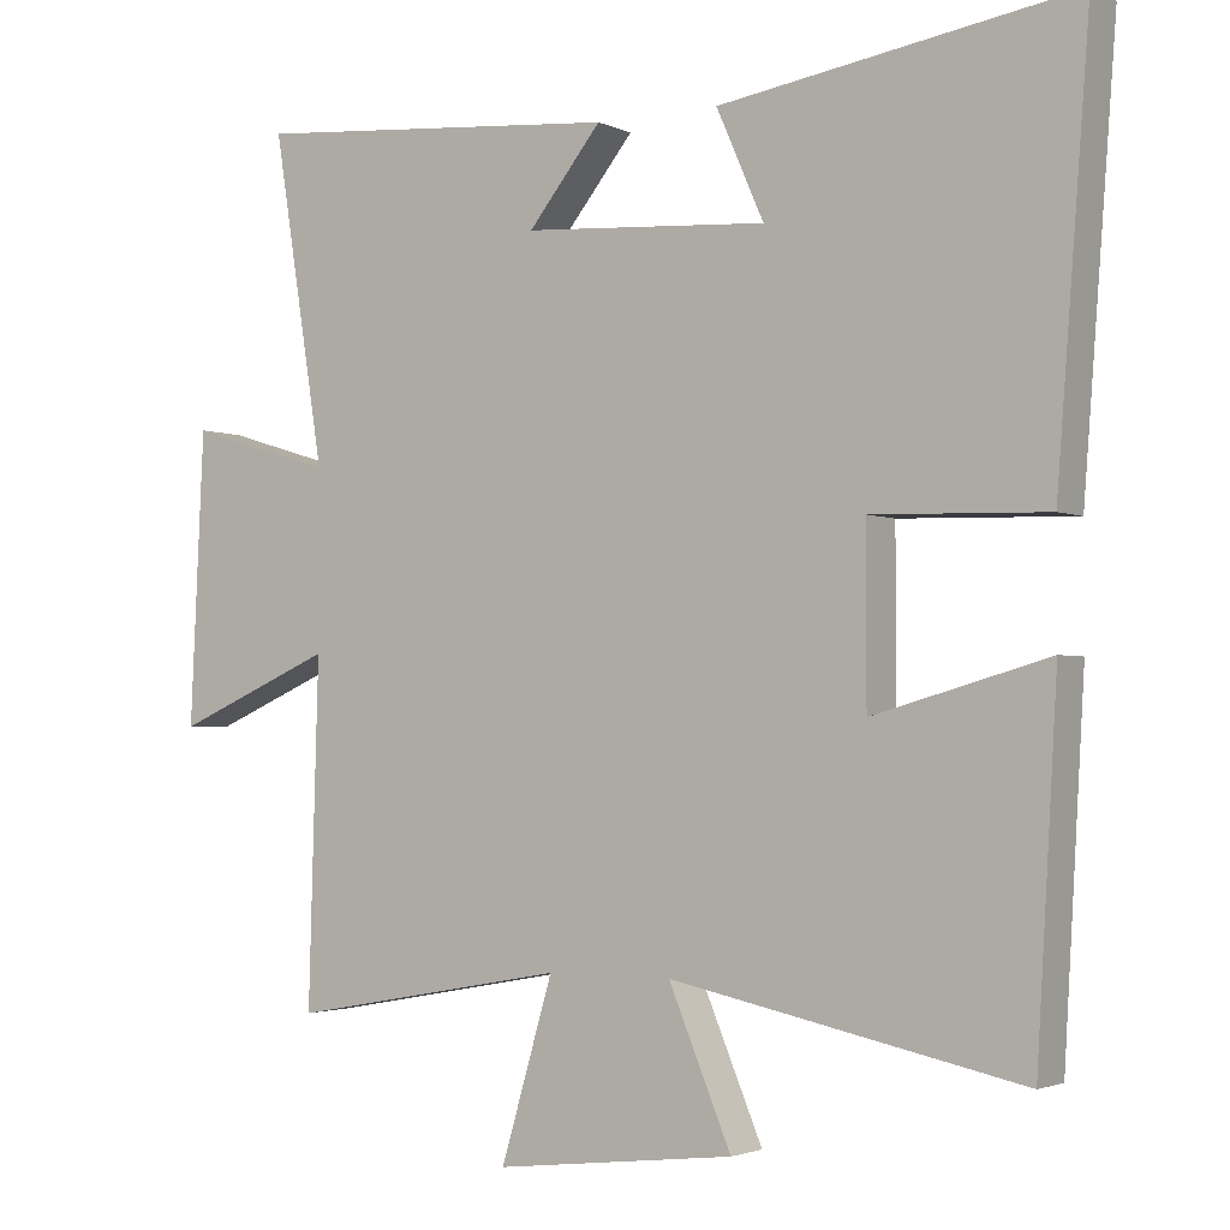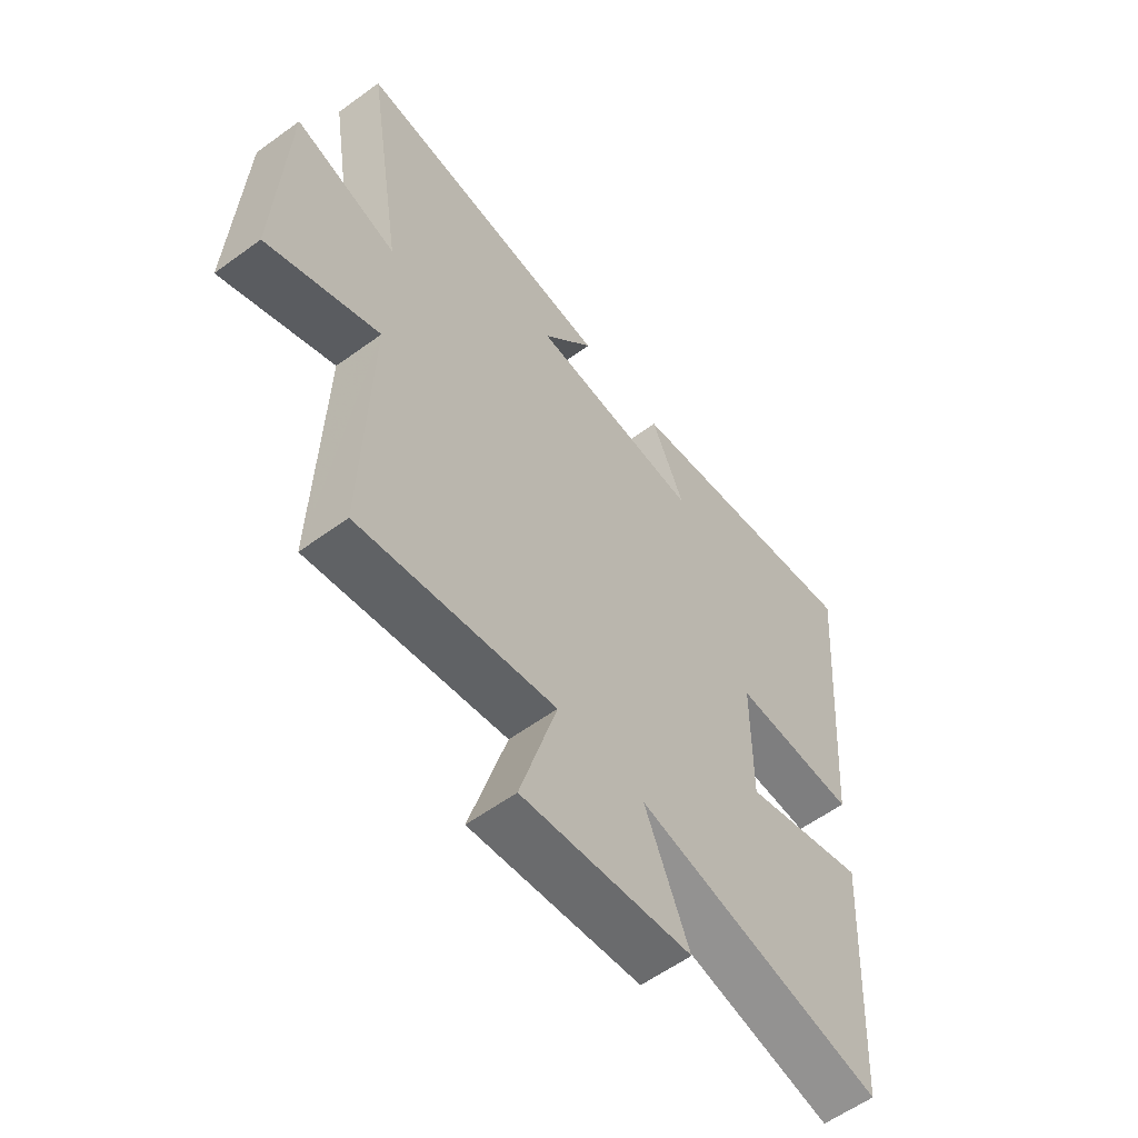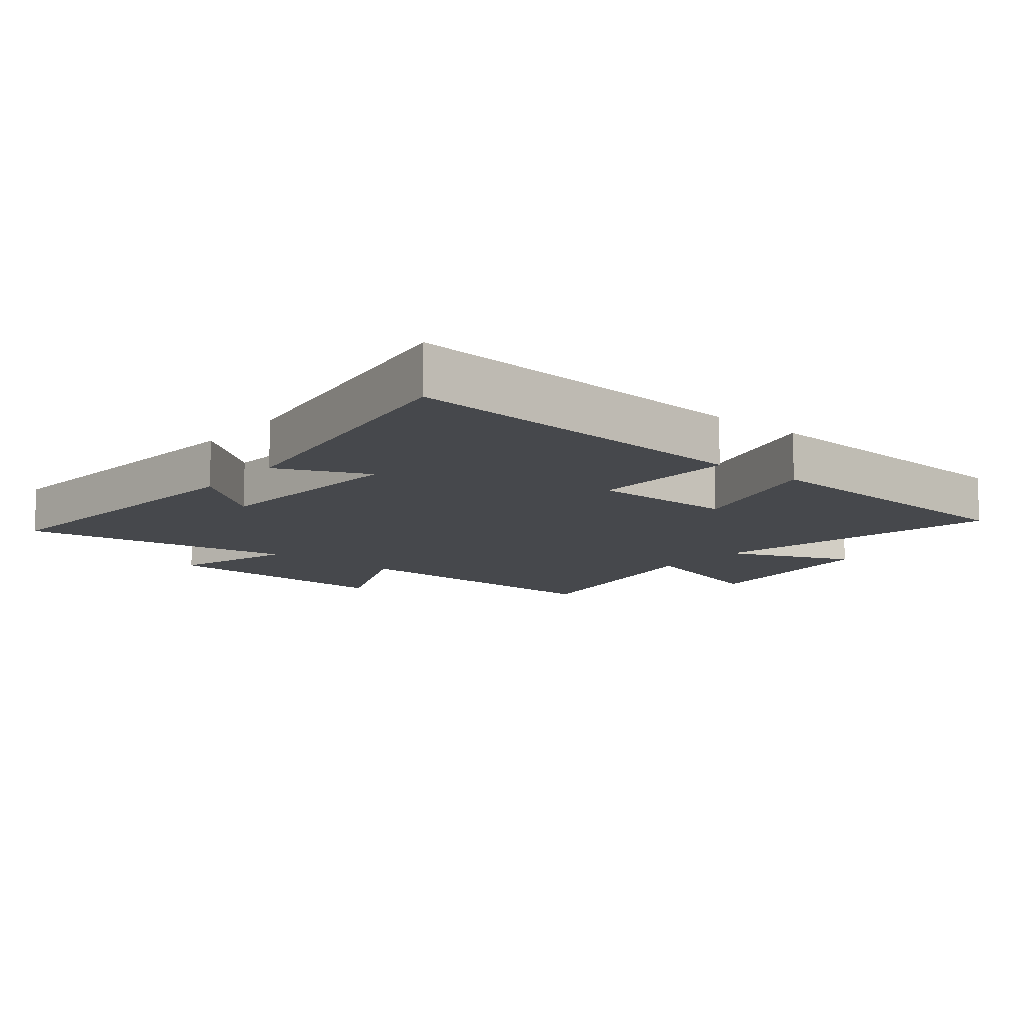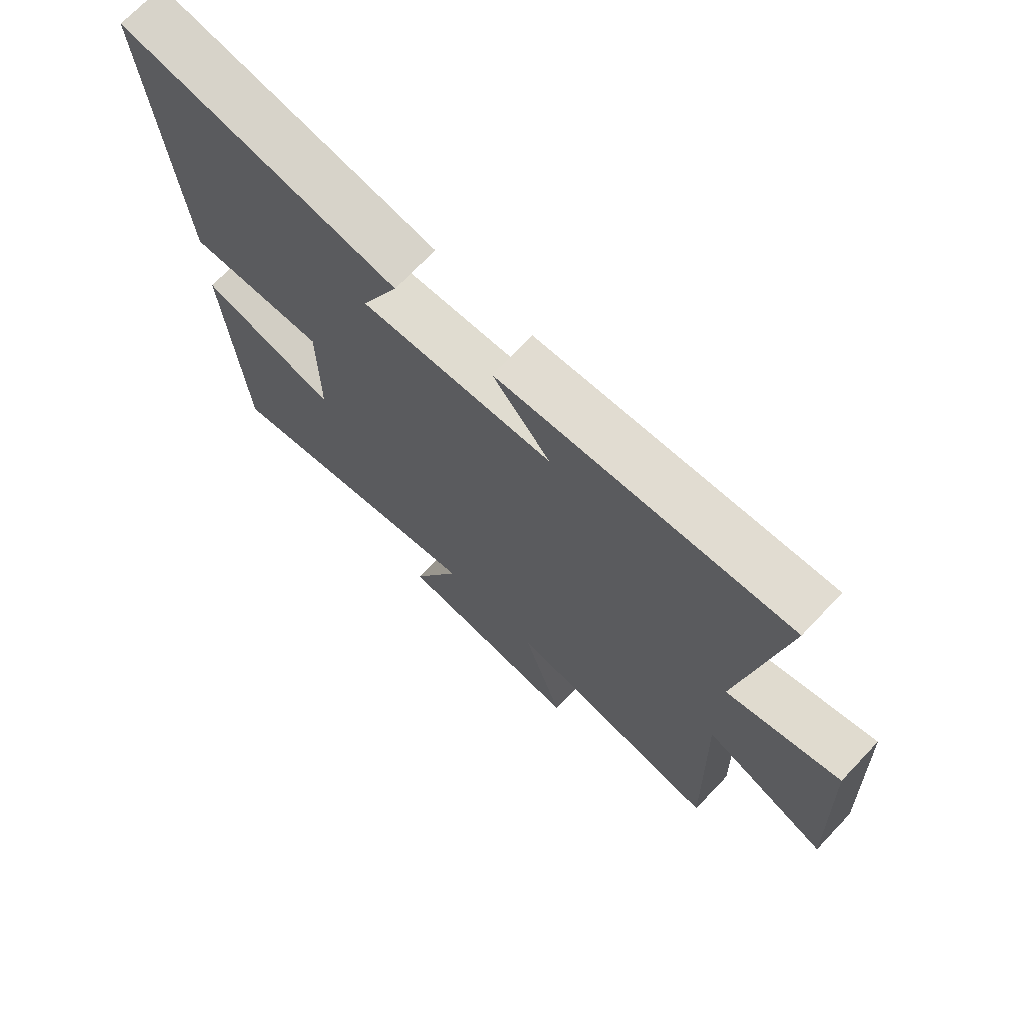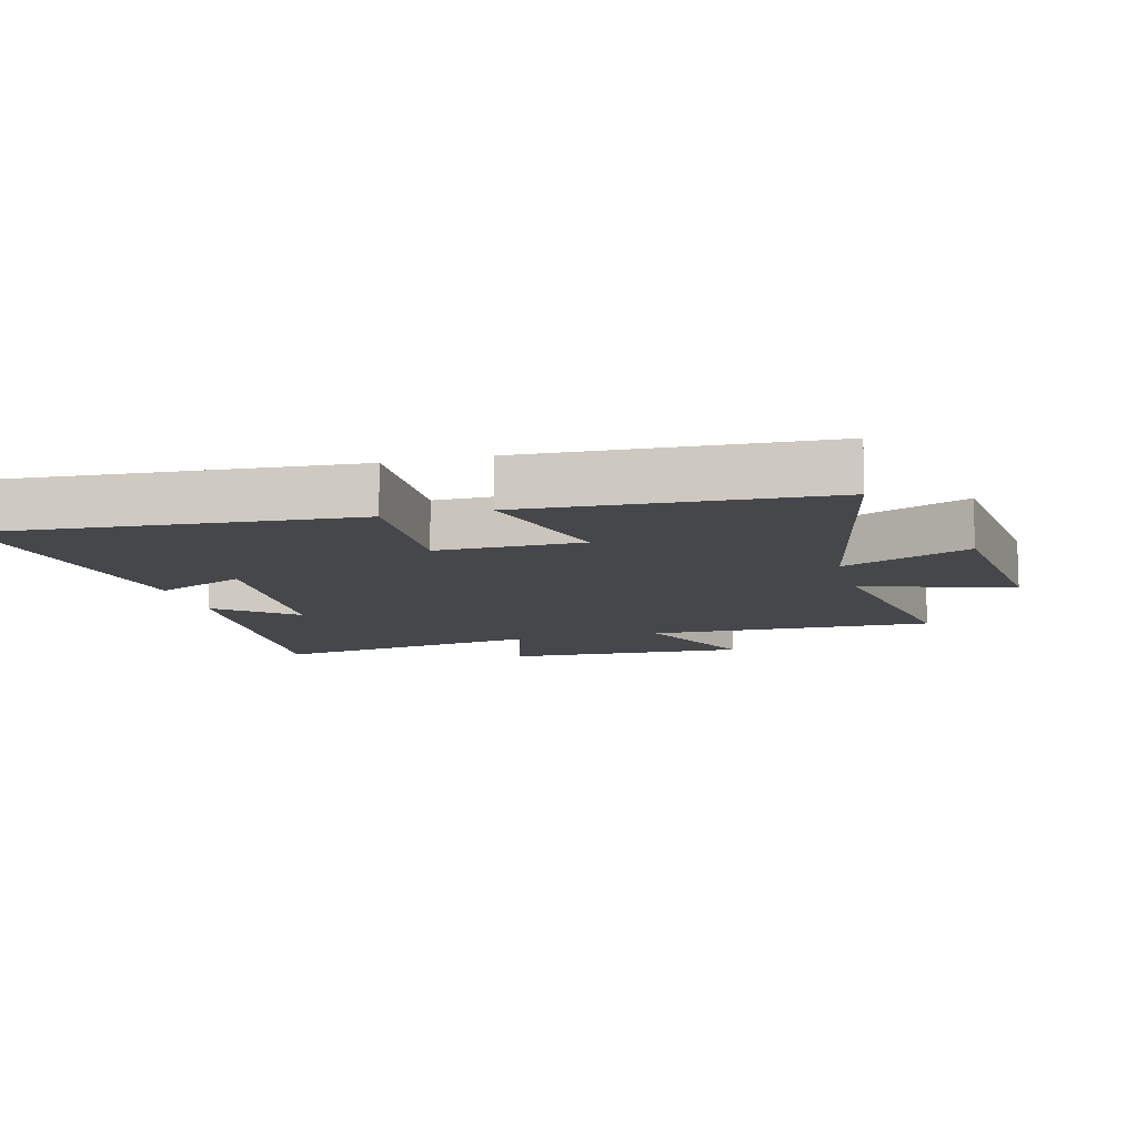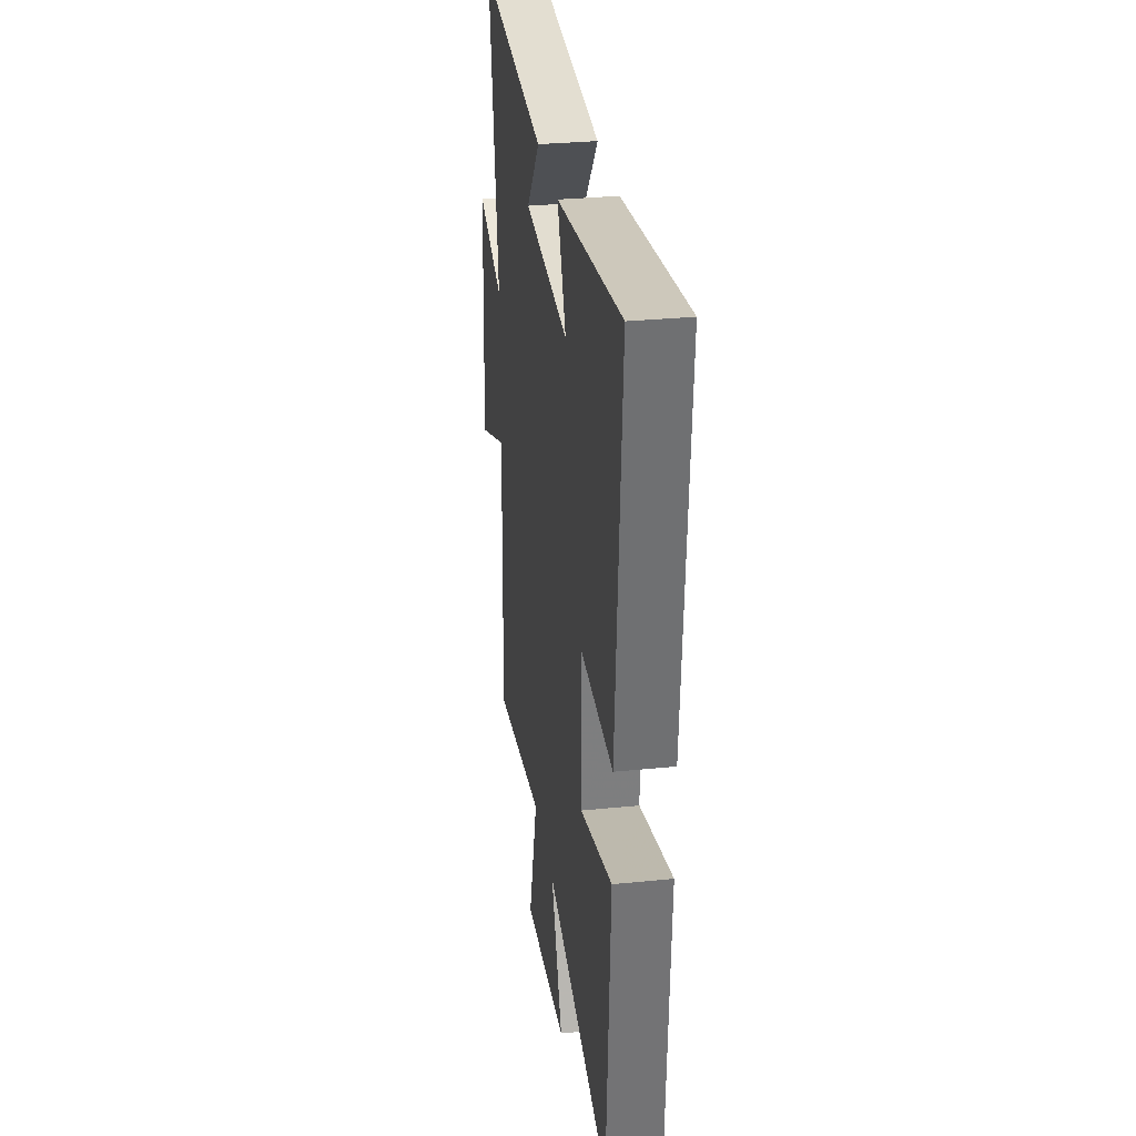
<metadata>
{"format":"obj","ext":"obj","renderer":"f3d","projection":"perspective","resolution":1024,"background":"white","views":[{"elev":-2.5,"azim":33.0,"up":"+Z"},{"elev":-58.2,"azim":-52.9,"up":"+Z"},{"elev":-11.4,"azim":50.8,"up":"+Y"},{"elev":71.1,"azim":-136.4,"up":"+Z"},{"elev":-10.7,"azim":104.8,"up":"+Y"},{"elev":31.1,"azim":81.8,"up":"+Z"}]}
</metadata>
<code>
v 0.473 0.07 -0.597
v 0.014 0.07 -0.5
v 0.096 0.07 -0.696
v -0.218 0.07 -0.732
v -0.15 0.07 -0.5
v -0.513 0.07 -0.565
v -0.5 0.07 -0.119
v -0.708 0.07 -0.209
v -0.69 0.07 0.171
v -0.5 0.07 0.113
v -0.568 0.07 0.541
v -0.083 0.07 0.5
v -0.179 0.07 0.381
v 0.141 0.07 0.359
v 0.079 0.07 0.5
v 0.543 0.07 0.573
v 0.5 0.07 0.015
v 0.271 0.07 0.022
v 0.271 0.07 -0.202
v 0.5 0.07 -0.137
v 0.473 0 -0.597
v 0.014 0 -0.5
v 0.096 0 -0.696
v -0.218 0 -0.732
v -0.15 0 -0.5
v -0.513 0 -0.565
v -0.5 0 -0.119
v -0.708 0 -0.209
v -0.69 0 0.171
v -0.5 0 0.113
v -0.568 0 0.541
v -0.083 0 0.5
v -0.179 0 0.381
v 0.141 0 0.359
v 0.079 0 0.5
v 0.543 0 0.573
v 0.5 0 0.015
v 0.271 0 0.022
v 0.271 0 -0.202
v 0.5 0 -0.137
f 19 20 1 2
f 18 19 2
f 16 17 18
f 14 15 16
f 14 16 18
f 13 14 18 2
f 10 11 12 13
f 7 8 9 10
f 7 10 13 2
f 5 6 7
f 2 3 4 5
f 2 5 7
f 22 21 40 39
f 22 39 38
f 38 37 36
f 36 35 34
f 38 36 34
f 22 38 34 33
f 33 32 31 30
f 30 29 28 27
f 22 33 30 27
f 27 26 25
f 25 24 23 22
f 27 25 22
f 1 21 22 2
f 2 22 23 3
f 3 23 24 4
f 4 24 25 5
f 5 25 26 6
f 6 26 27 7
f 7 27 28 8
f 8 28 29 9
f 9 29 30 10
f 10 30 31 11
f 11 31 32 12
f 12 32 33 13
f 13 33 34 14
f 14 34 35 15
f 15 35 36 16
f 16 36 37 17
f 17 37 38 18
f 18 38 39 19
f 19 39 40 20
f 20 40 21 1

</code>
